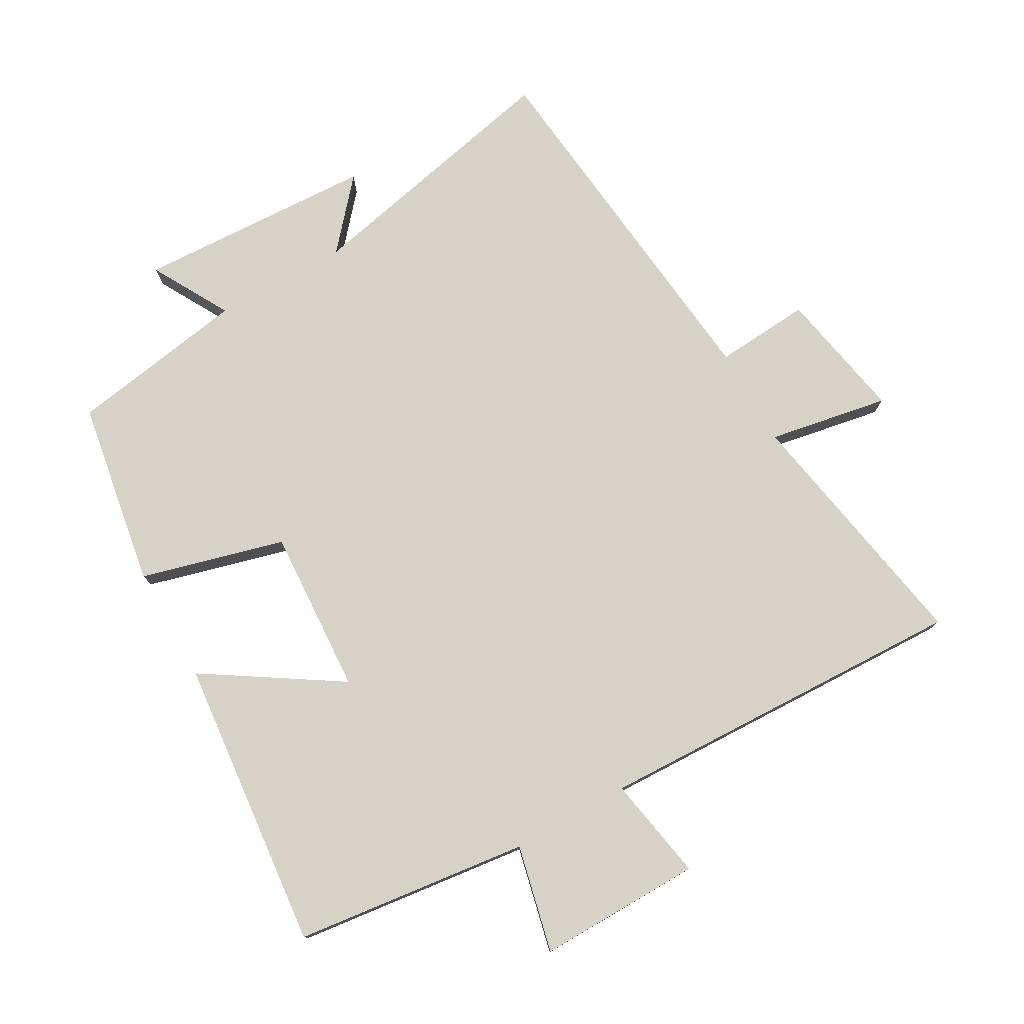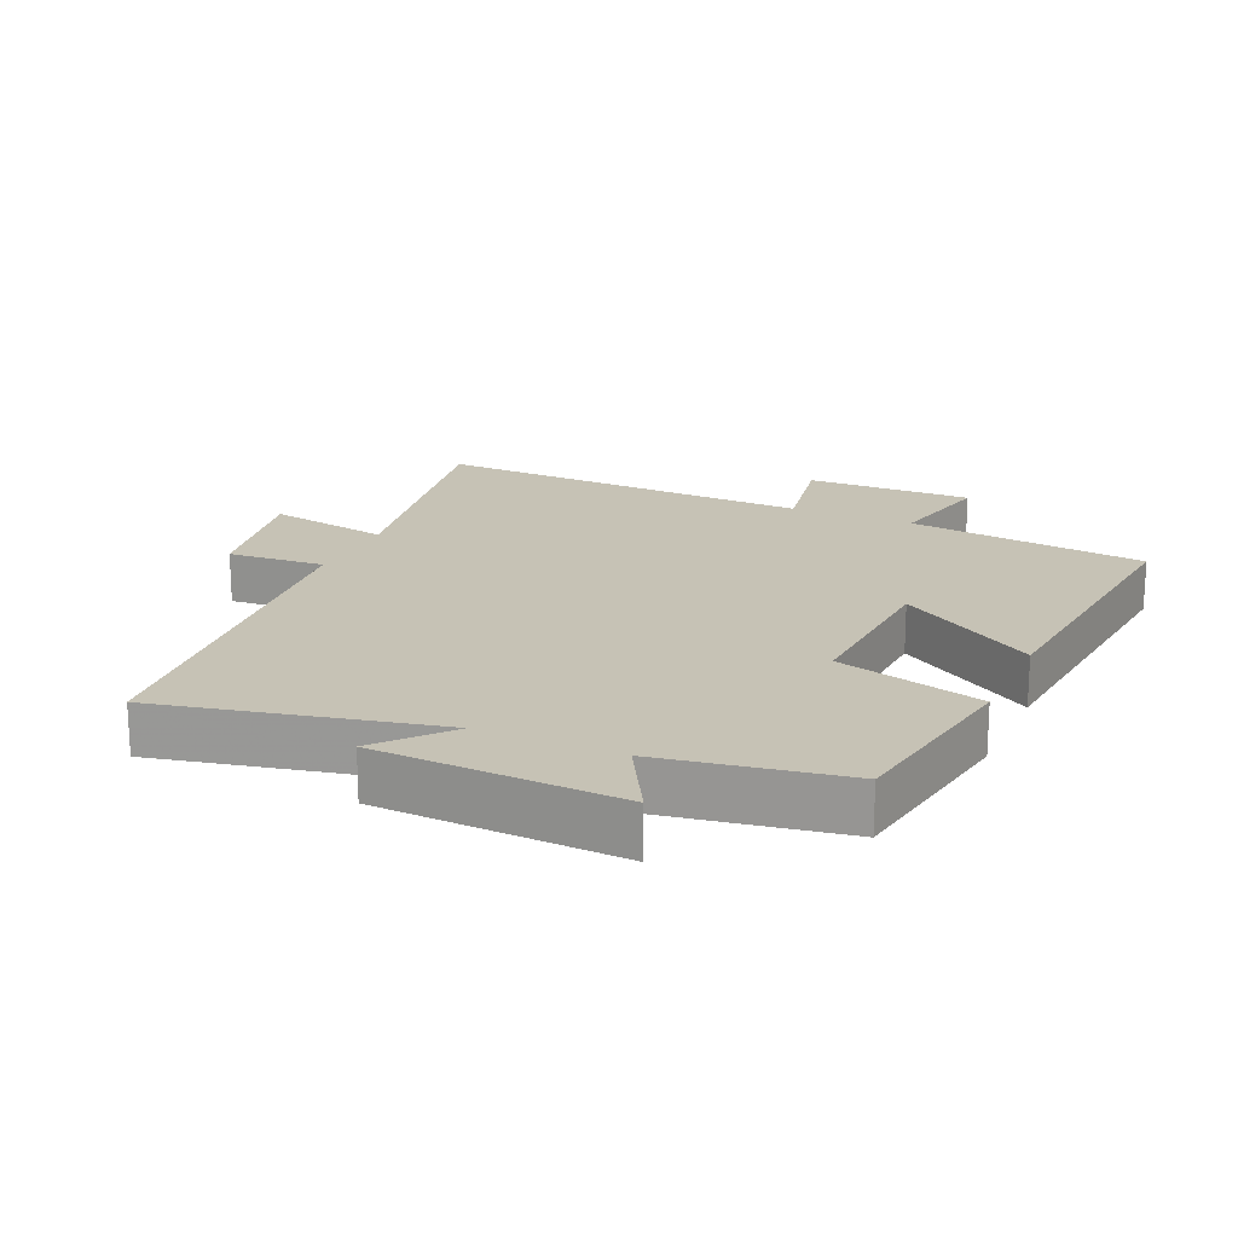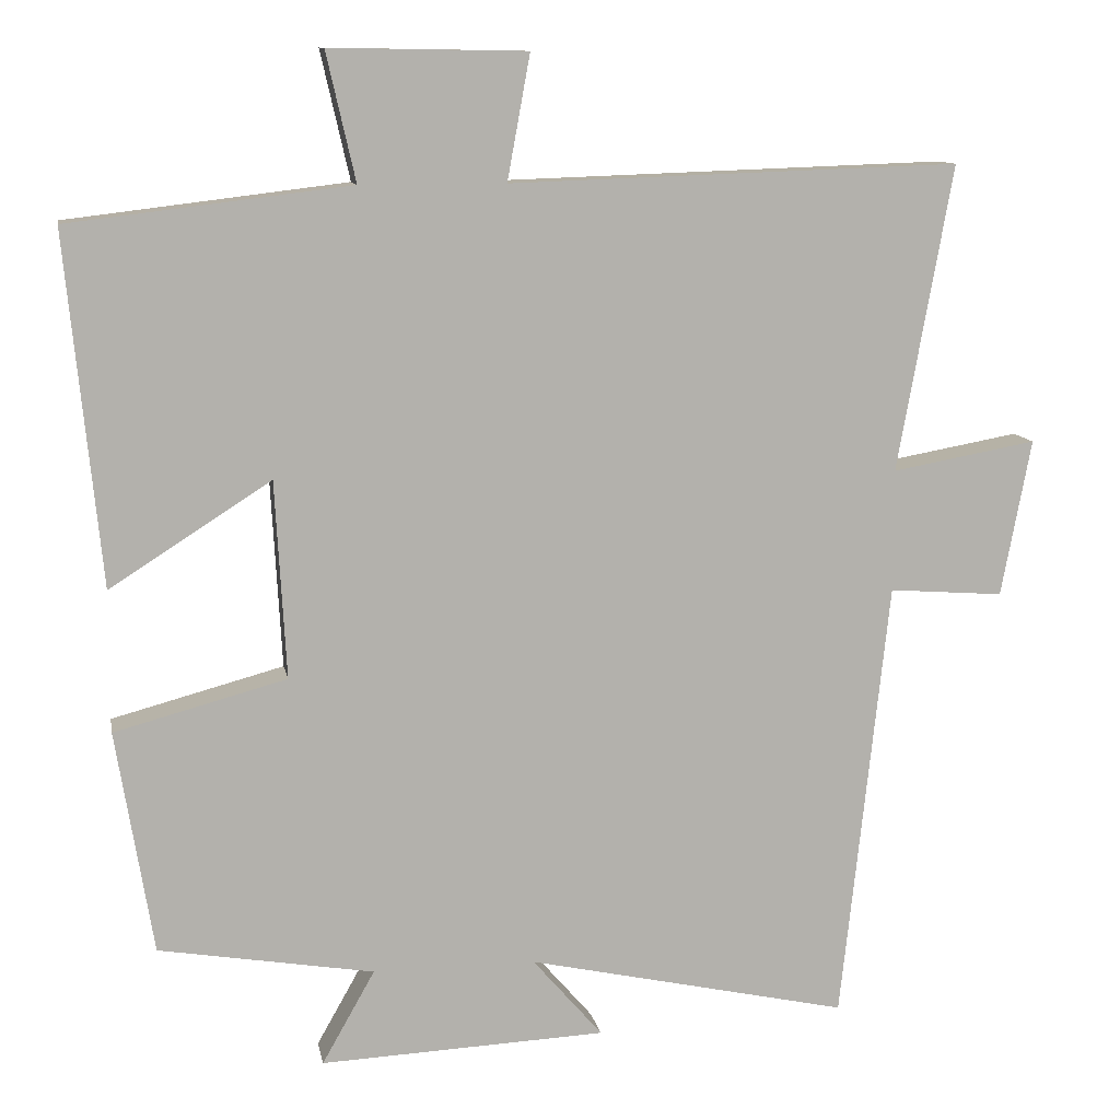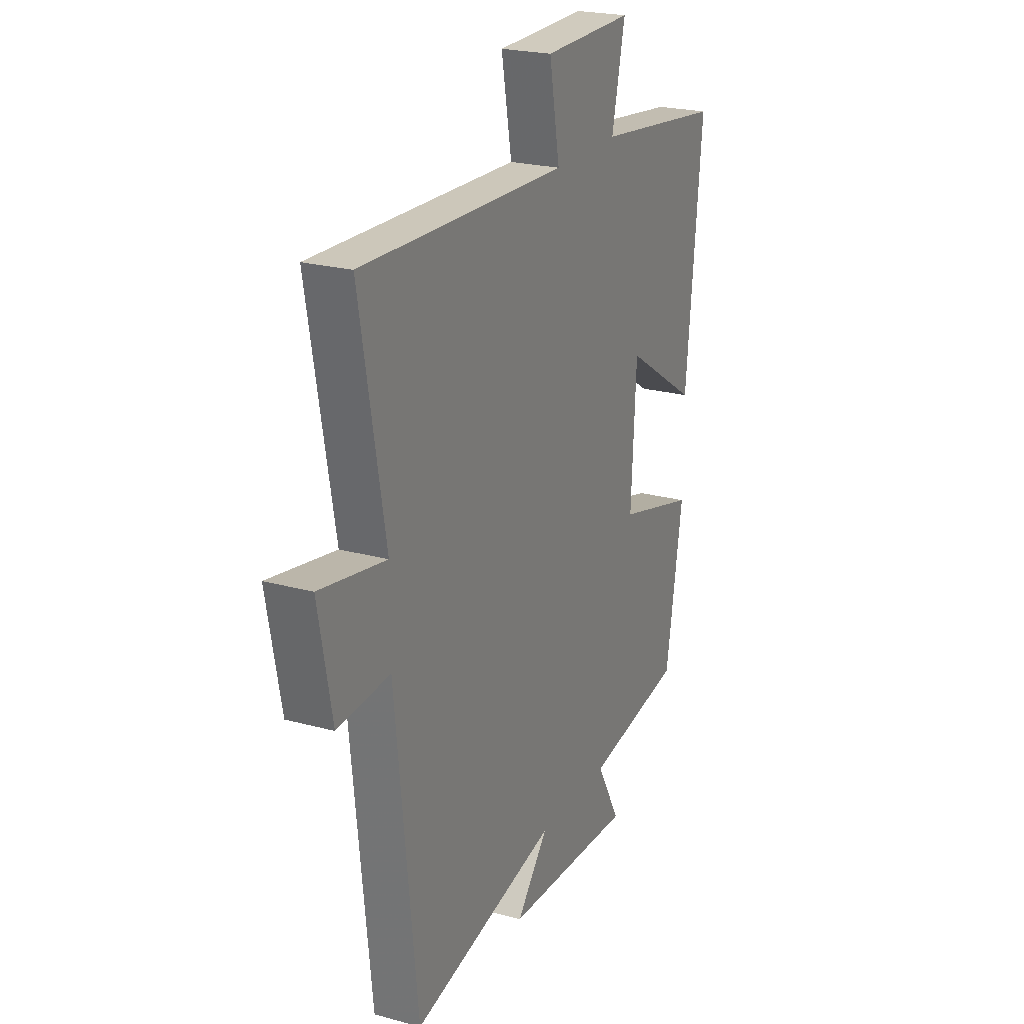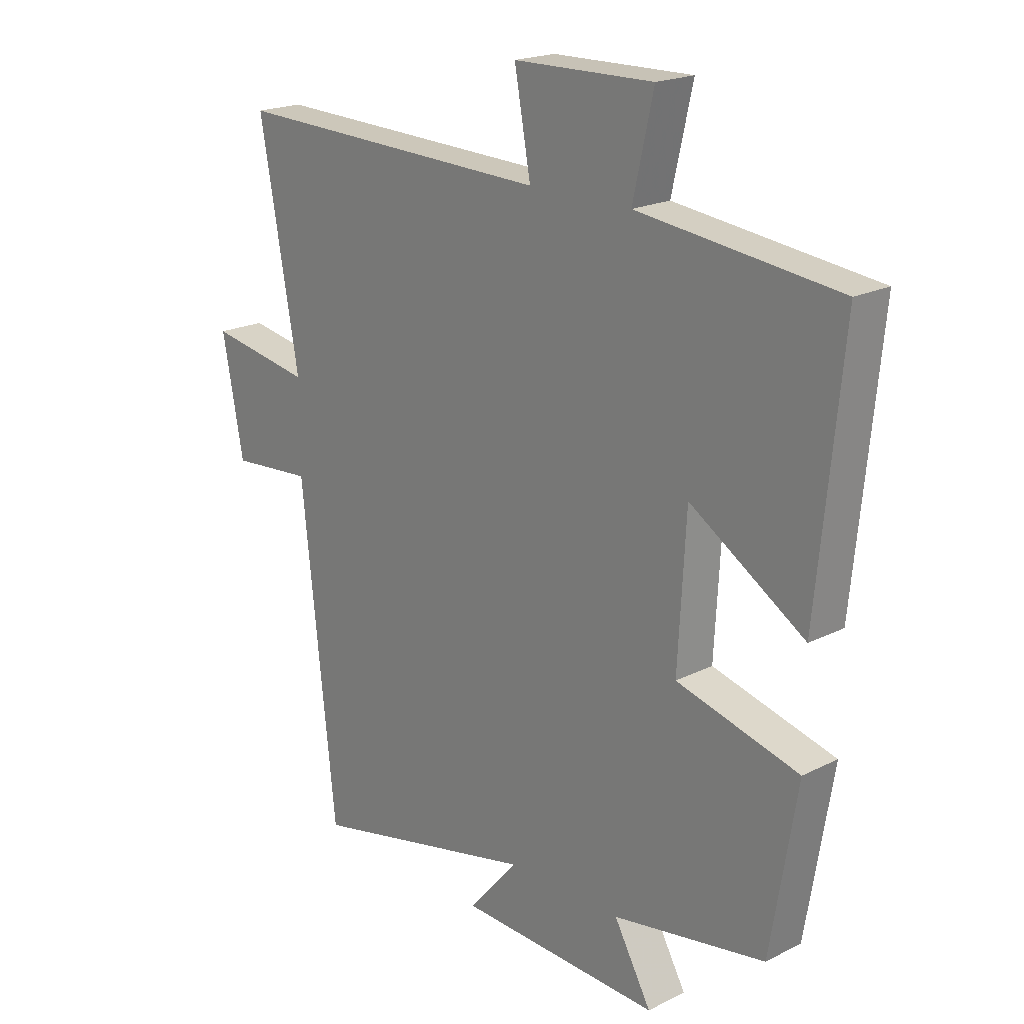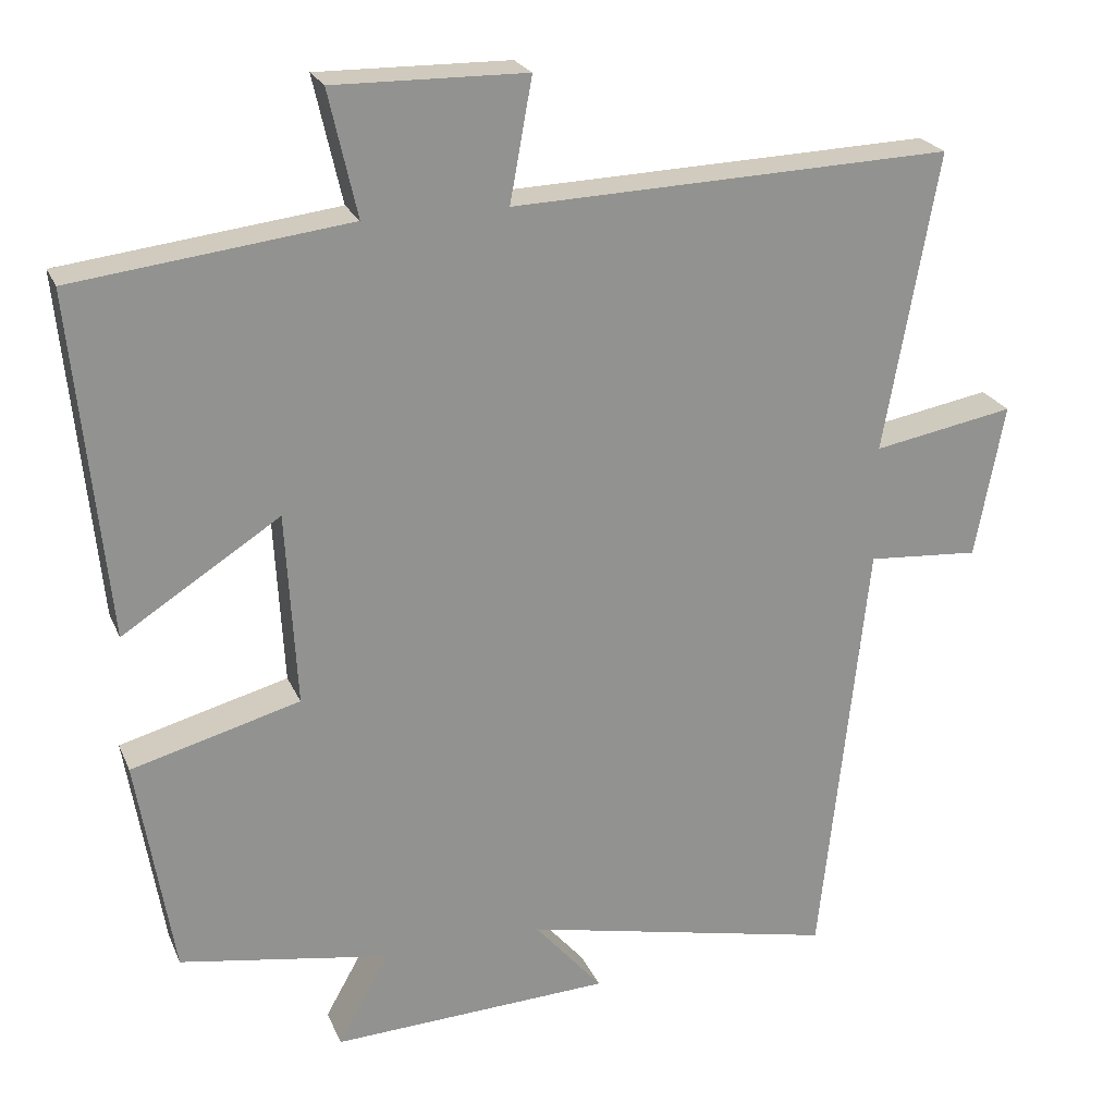
<metadata>
{"format":"obj","ext":"obj","renderer":"f3d","projection":"perspective","resolution":1024,"background":"white","views":[{"elev":77.3,"azim":-29.4,"up":"+Y"},{"elev":18.9,"azim":-155.9,"up":"+Y"},{"elev":11.0,"azim":-10.4,"up":"+Z"},{"elev":22.9,"azim":115.1,"up":"+Z"},{"elev":19.9,"azim":-132.9,"up":"+Z"},{"elev":23.2,"azim":-19.0,"up":"+Z"}]}
</metadata>
<code>
v -0.544 0.07 0.457
v -0.186 0.07 0.5
v -0.223 0.07 0.663
v 0.027 0.07 0.659
v -0.002 0.07 0.5
v 0.57 0.07 0.519
v 0.5 0.07 0.13
v 0.684 0.07 0.163
v 0.646 0.07 -0.037
v 0.5 0.07 -0.026
v 0.439 0.07 -0.59
v 0.029 0.07 -0.5
v 0.118 0.07 -0.603
v -0.246 0.07 -0.619
v -0.179 0.07 -0.5
v -0.453 0.07 -0.454
v -0.5 0.07 -0.169
v -0.281 0.07 -0.11
v -0.295 0.07 0.142
v -0.5 0.07 0.011
v -0.544 0 0.457
v -0.186 0 0.5
v -0.223 0 0.663
v 0.027 0 0.659
v -0.002 0 0.5
v 0.57 0 0.519
v 0.5 0 0.13
v 0.684 0 0.163
v 0.646 0 -0.037
v 0.5 0 -0.026
v 0.439 0 -0.59
v 0.029 0 -0.5
v 0.118 0 -0.603
v -0.246 0 -0.619
v -0.179 0 -0.5
v -0.453 0 -0.454
v -0.5 0 -0.169
v -0.281 0 -0.11
v -0.295 0 0.142
v -0.5 0 0.011
f 19 20 1 2
f 18 19 2
f 15 16 17 18
f 15 18 2
f 12 13 14 15
f 12 15 2
f 10 11 12 2
f 7 8 9 10
f 7 10 2 3
f 5 6 7
f 3 4 5
f 7 5 3
f 22 21 40 39
f 22 39 38
f 38 37 36 35
f 22 38 35
f 35 34 33 32
f 22 35 32
f 22 32 31 30
f 30 29 28 27
f 23 22 30 27
f 27 26 25
f 25 24 23
f 23 25 27
f 1 21 22 2
f 2 22 23 3
f 3 23 24 4
f 4 24 25 5
f 5 25 26 6
f 6 26 27 7
f 7 27 28 8
f 8 28 29 9
f 9 29 30 10
f 10 30 31 11
f 11 31 32 12
f 12 32 33 13
f 13 33 34 14
f 14 34 35 15
f 15 35 36 16
f 16 36 37 17
f 17 37 38 18
f 18 38 39 19
f 19 39 40 20
f 20 40 21 1

</code>
